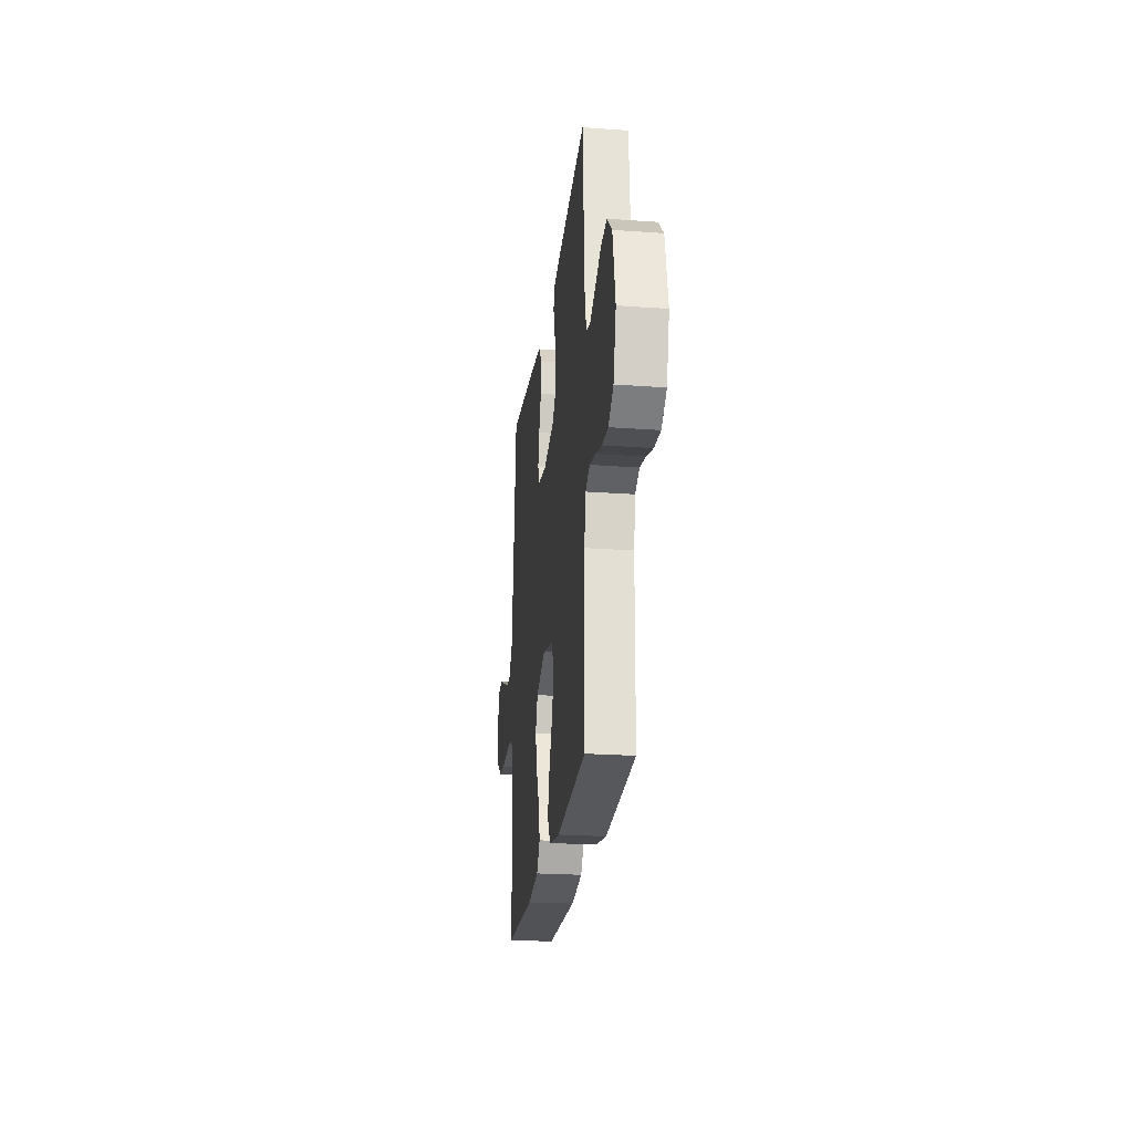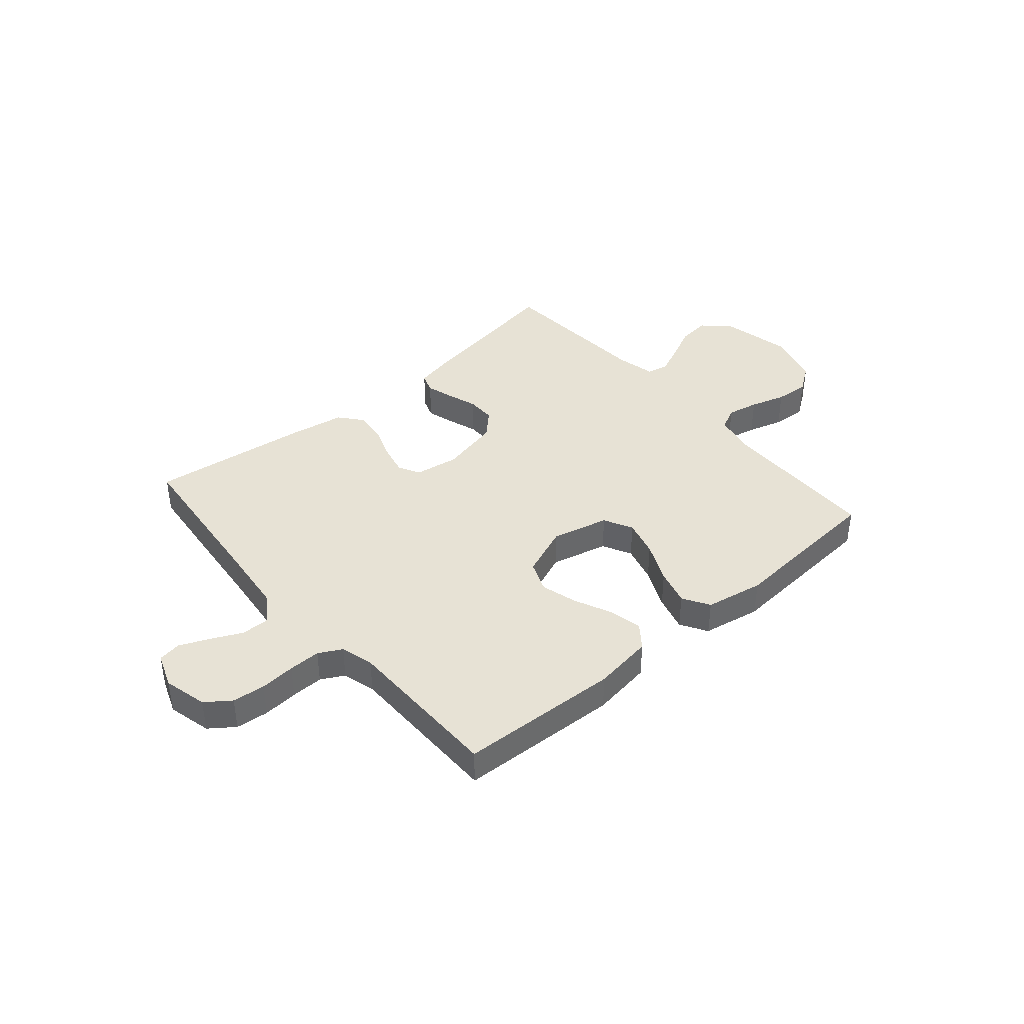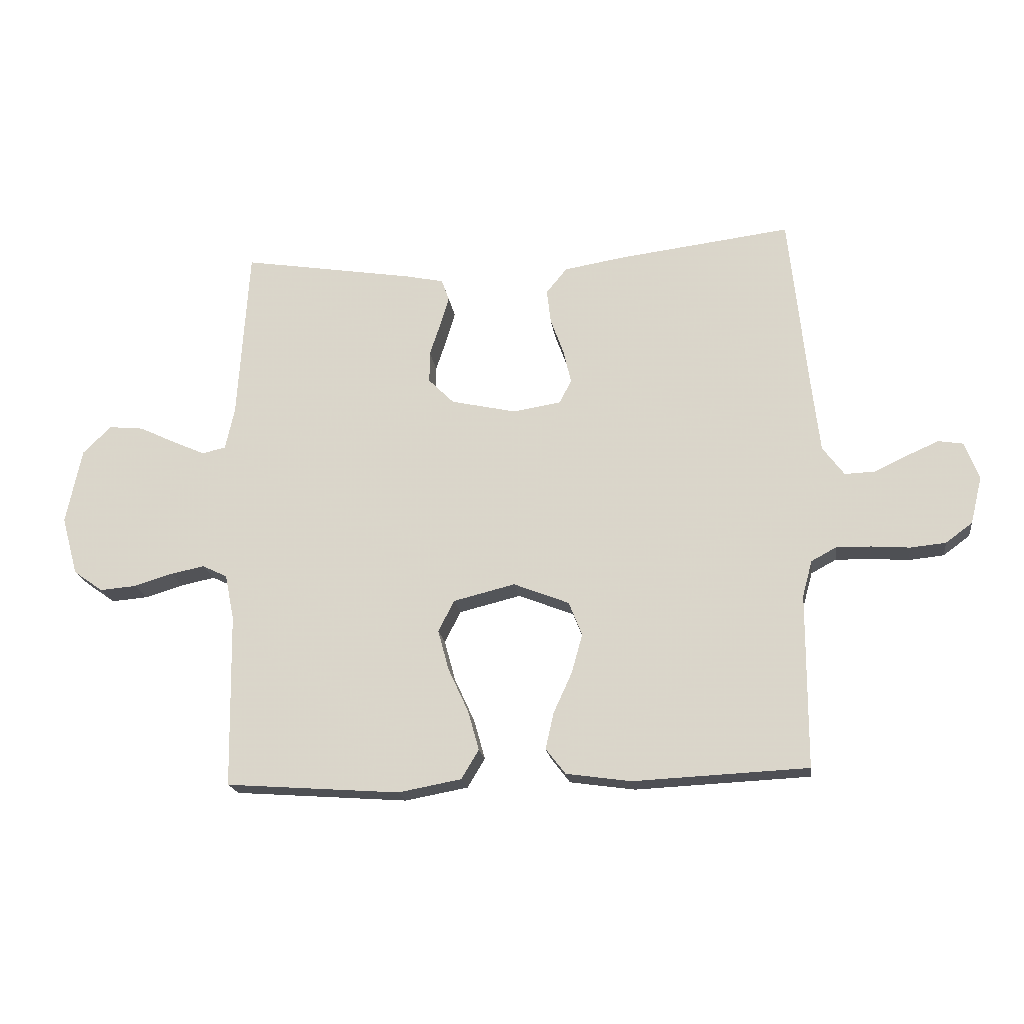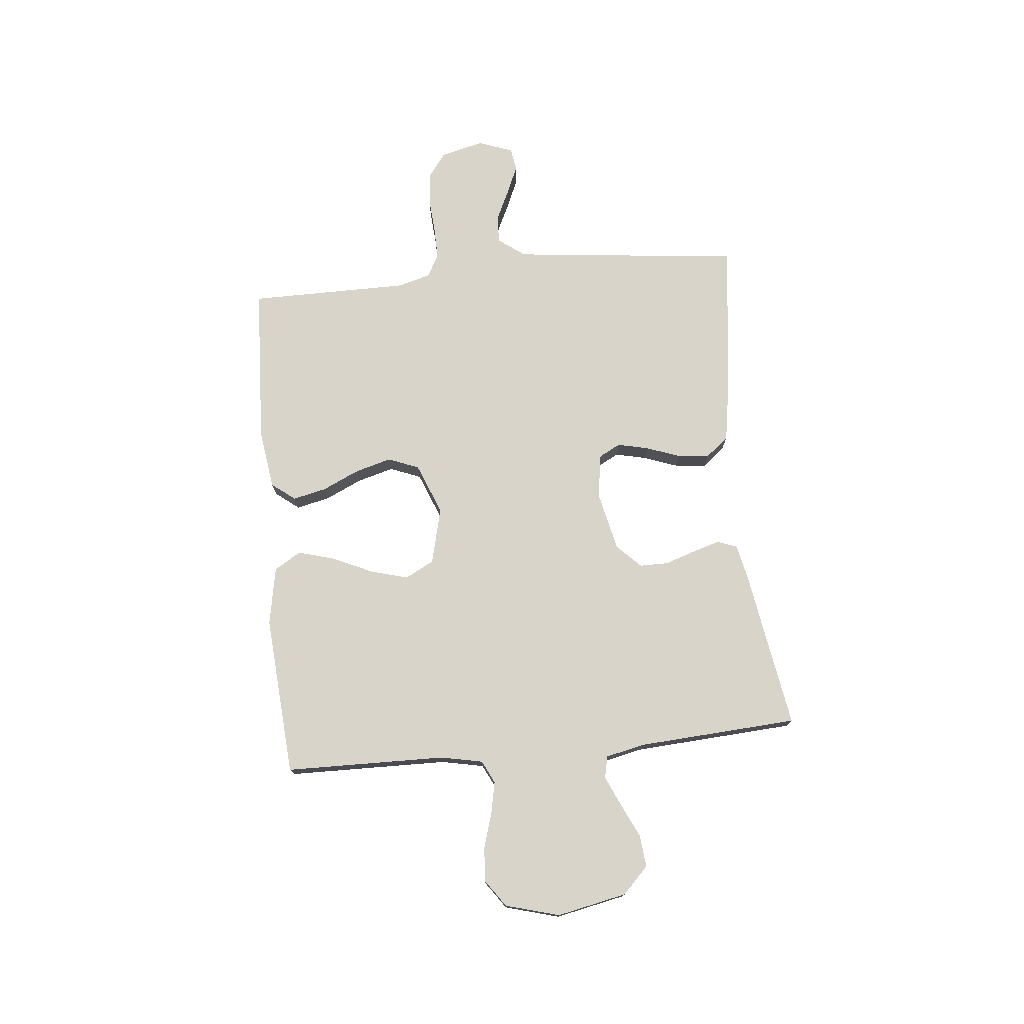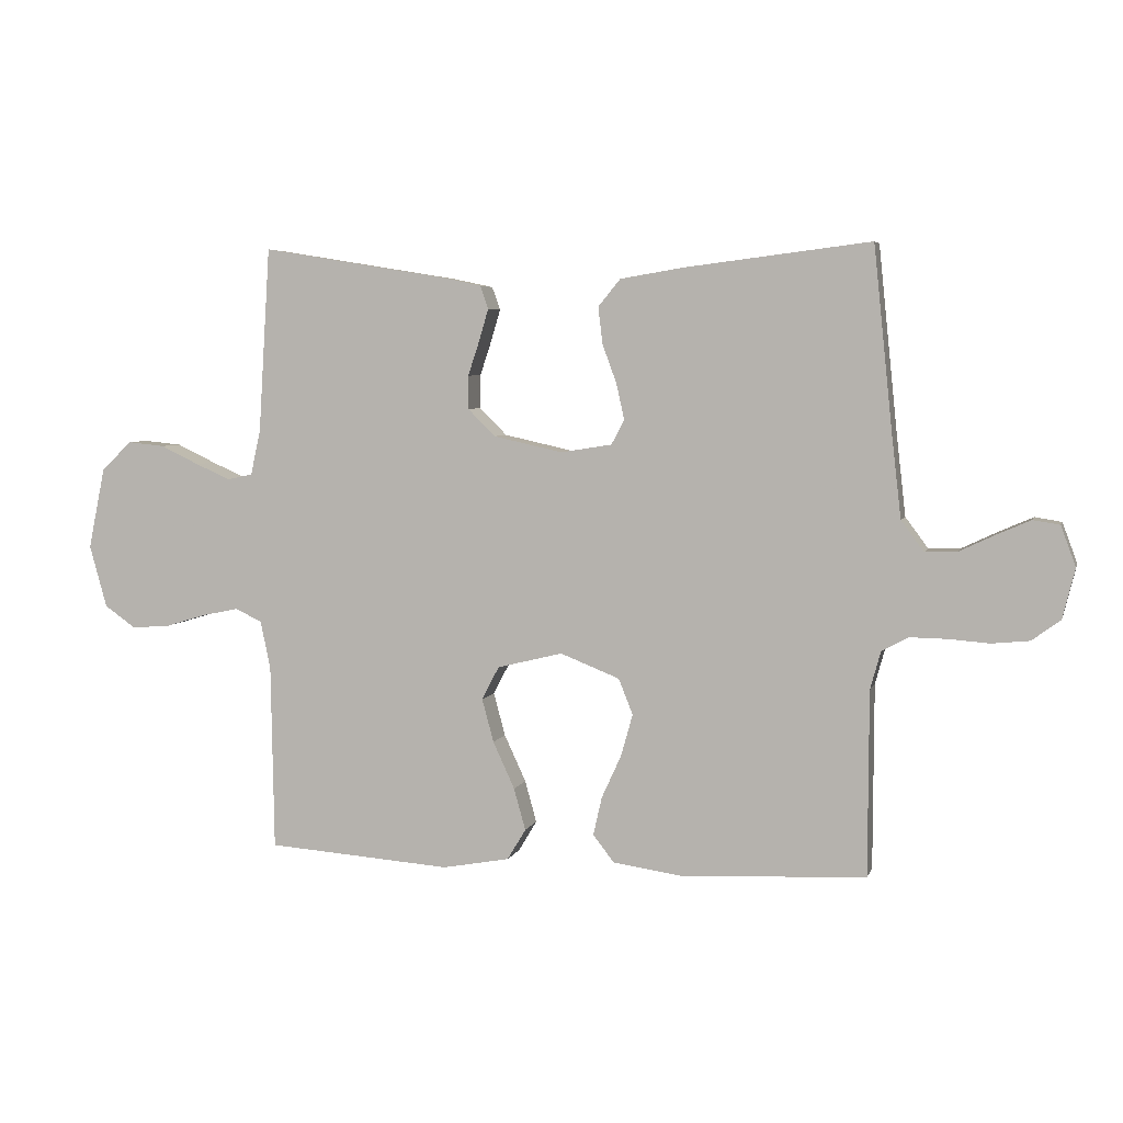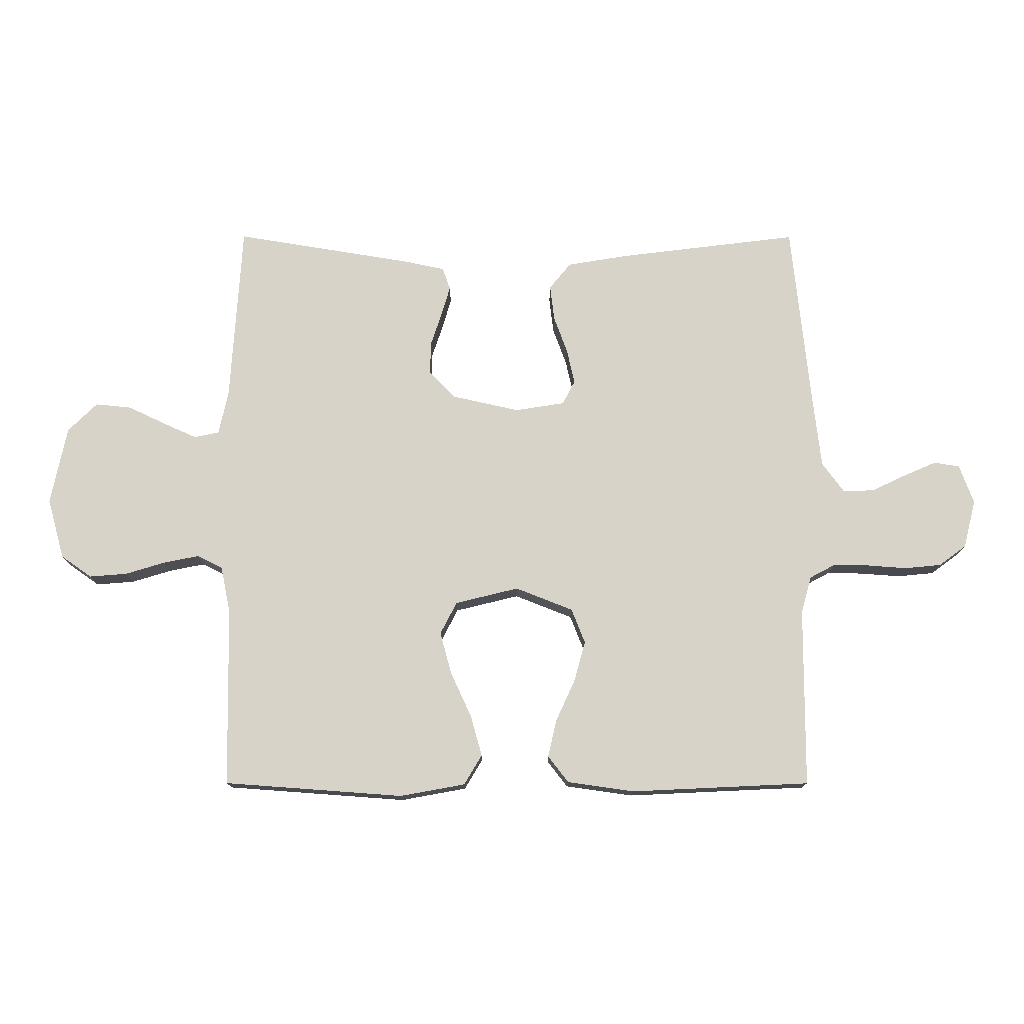
<metadata>
{"format":"obj","ext":"obj","renderer":"f3d","projection":"perspective","resolution":1024,"background":"white","views":[{"elev":-23.6,"azim":-96.9,"up":"+Z"},{"elev":40.2,"azim":139.3,"up":"+Y"},{"elev":-19.3,"azim":7.8,"up":"+Z"},{"elev":75.0,"azim":-95.6,"up":"+Y"},{"elev":4.9,"azim":14.3,"up":"+Z"},{"elev":-13.5,"azim":-0.2,"up":"+Z"}]}
</metadata>
<code>
v -0.5 0.07 0.5
v -0.2 0.07 0.451
v -0.135 0.07 0.437
v -0.122 0.07 0.4
v -0.137 0.07 0.349
v -0.156 0.07 0.292
v -0.156 0.07 0.238
v -0.112 0.07 0.194
v 0 0.07 0.169
v 0.083 0.07 0.182
v 0.104 0.07 0.222
v 0.091 0.07 0.28
v 0.068 0.07 0.343
v 0.061 0.07 0.402
v 0.097 0.07 0.446
v 0.2 0.07 0.463
v 0.5 0.07 0.5
v 0.531 0.07 0.2
v 0.546 0.07 0.069
v 0.583 0.07 0.019
v 0.635 0.07 0.021
v 0.692 0.07 0.048
v 0.747 0.07 0.072
v 0.79 0.07 0.065
v 0.814 0.07 0
v 0.794 0.07 -0.081
v 0.748 0.07 -0.115
v 0.687 0.07 -0.121
v 0.621 0.07 -0.116
v 0.561 0.07 -0.115
v 0.518 0.07 -0.138
v 0.501 0.07 -0.2
v 0.5 0.07 -0.5
v 0.2 0.07 -0.514
v 0.088 0.07 -0.498
v 0.054 0.07 -0.454
v 0.068 0.07 -0.392
v 0.1 0.07 -0.322
v 0.119 0.07 -0.254
v 0.096 0.07 -0.196
v 0 0.07 -0.158
v -0.106 0.07 -0.184
v -0.134 0.07 -0.238
v -0.115 0.07 -0.308
v -0.08 0.07 -0.384
v -0.061 0.07 -0.452
v -0.091 0.07 -0.502
v -0.2 0.07 -0.522
v -0.5 0.07 -0.5
v -0.505 0.07 -0.2
v -0.521 0.07 -0.121
v -0.564 0.07 -0.1
v -0.623 0.07 -0.112
v -0.689 0.07 -0.132
v -0.752 0.07 -0.137
v -0.803 0.07 -0.101
v -0.831 0.07 0
v -0.804 0.07 0.131
v -0.755 0.07 0.179
v -0.695 0.07 0.173
v -0.632 0.07 0.143
v -0.576 0.07 0.118
v -0.535 0.07 0.127
v -0.519 0.07 0.2
v -0.5 0 0.5
v -0.2 0 0.451
v -0.135 0 0.437
v -0.122 0 0.4
v -0.137 0 0.349
v -0.156 0 0.292
v -0.156 0 0.238
v -0.112 0 0.194
v 0 0 0.169
v 0.083 0 0.182
v 0.104 0 0.222
v 0.091 0 0.28
v 0.068 0 0.343
v 0.061 0 0.402
v 0.097 0 0.446
v 0.2 0 0.463
v 0.5 0 0.5
v 0.531 0 0.2
v 0.546 0 0.069
v 0.583 0 0.019
v 0.635 0 0.021
v 0.692 0 0.048
v 0.747 0 0.072
v 0.79 0 0.065
v 0.814 0 0
v 0.794 0 -0.081
v 0.748 0 -0.115
v 0.687 0 -0.121
v 0.621 0 -0.116
v 0.561 0 -0.115
v 0.518 0 -0.138
v 0.501 0 -0.2
v 0.5 0 -0.5
v 0.2 0 -0.514
v 0.088 0 -0.498
v 0.054 0 -0.454
v 0.068 0 -0.392
v 0.1 0 -0.322
v 0.119 0 -0.254
v 0.096 0 -0.196
v 0 0 -0.158
v -0.106 0 -0.184
v -0.134 0 -0.238
v -0.115 0 -0.308
v -0.08 0 -0.384
v -0.061 0 -0.452
v -0.091 0 -0.502
v -0.2 0 -0.522
v -0.5 0 -0.5
v -0.505 0 -0.2
v -0.521 0 -0.121
v -0.564 0 -0.1
v -0.623 0 -0.112
v -0.689 0 -0.132
v -0.752 0 -0.137
v -0.803 0 -0.101
v -0.831 0 0
v -0.804 0 0.131
v -0.755 0 0.179
v -0.695 0 0.173
v -0.632 0 0.143
v -0.576 0 0.118
v -0.535 0 0.127
v -0.519 0 0.2
f 58 59 60 61
f 58 61 62
f 57 58 62
f 56 57 62 63
f 53 54 55 56
f 52 53 56 63
f 47 48 49 50
f 47 50 51
f 44 45 46 47
f 43 44 47 51
f 42 43 51 52
f 35 36 37 38
f 35 38 39
f 32 33 34 35
f 31 32 35 39
f 30 31 39 40
f 26 27 28 29
f 26 29 30
f 25 26 30
f 21 22 23 24
f 21 24 25 30
f 15 16 17 18
f 15 18 19
f 12 13 14 15
f 11 12 15 19
f 10 11 19 20
f 3 4 5 6
f 1 2 3 6
f 64 1 6 7
f 63 64 7 8
f 41 42 52 63
f 41 63 8 9
f 20 21 30 40
f 20 40 41
f 9 10 20 41
f 125 124 123 122
f 126 125 122
f 126 122 121
f 127 126 121 120
f 120 119 118 117
f 127 120 117 116
f 114 113 112 111
f 115 114 111
f 111 110 109 108
f 115 111 108 107
f 116 115 107 106
f 102 101 100 99
f 103 102 99
f 99 98 97 96
f 103 99 96 95
f 104 103 95 94
f 93 92 91 90
f 94 93 90
f 94 90 89
f 88 87 86 85
f 94 89 88 85
f 82 81 80 79
f 83 82 79
f 79 78 77 76
f 83 79 76 75
f 84 83 75 74
f 70 69 68 67
f 70 67 66 65
f 71 70 65 128
f 72 71 128 127
f 127 116 106 105
f 73 72 127 105
f 104 94 85 84
f 105 104 84
f 105 84 74 73
f 1 65 66 2
f 2 66 67 3
f 3 67 68 4
f 4 68 69 5
f 5 69 70 6
f 6 70 71 7
f 7 71 72 8
f 8 72 73 9
f 9 73 74 10
f 10 74 75 11
f 11 75 76 12
f 12 76 77 13
f 13 77 78 14
f 14 78 79 15
f 15 79 80 16
f 16 80 81 17
f 17 81 82 18
f 18 82 83 19
f 19 83 84 20
f 20 84 85 21
f 21 85 86 22
f 22 86 87 23
f 23 87 88 24
f 24 88 89 25
f 25 89 90 26
f 26 90 91 27
f 27 91 92 28
f 28 92 93 29
f 29 93 94 30
f 30 94 95 31
f 31 95 96 32
f 32 96 97 33
f 33 97 98 34
f 34 98 99 35
f 35 99 100 36
f 36 100 101 37
f 37 101 102 38
f 38 102 103 39
f 39 103 104 40
f 40 104 105 41
f 41 105 106 42
f 42 106 107 43
f 43 107 108 44
f 44 108 109 45
f 45 109 110 46
f 46 110 111 47
f 47 111 112 48
f 48 112 113 49
f 49 113 114 50
f 50 114 115 51
f 51 115 116 52
f 52 116 117 53
f 53 117 118 54
f 54 118 119 55
f 55 119 120 56
f 56 120 121 57
f 57 121 122 58
f 58 122 123 59
f 59 123 124 60
f 60 124 125 61
f 61 125 126 62
f 62 126 127 63
f 63 127 128 64
f 64 128 65 1

</code>
